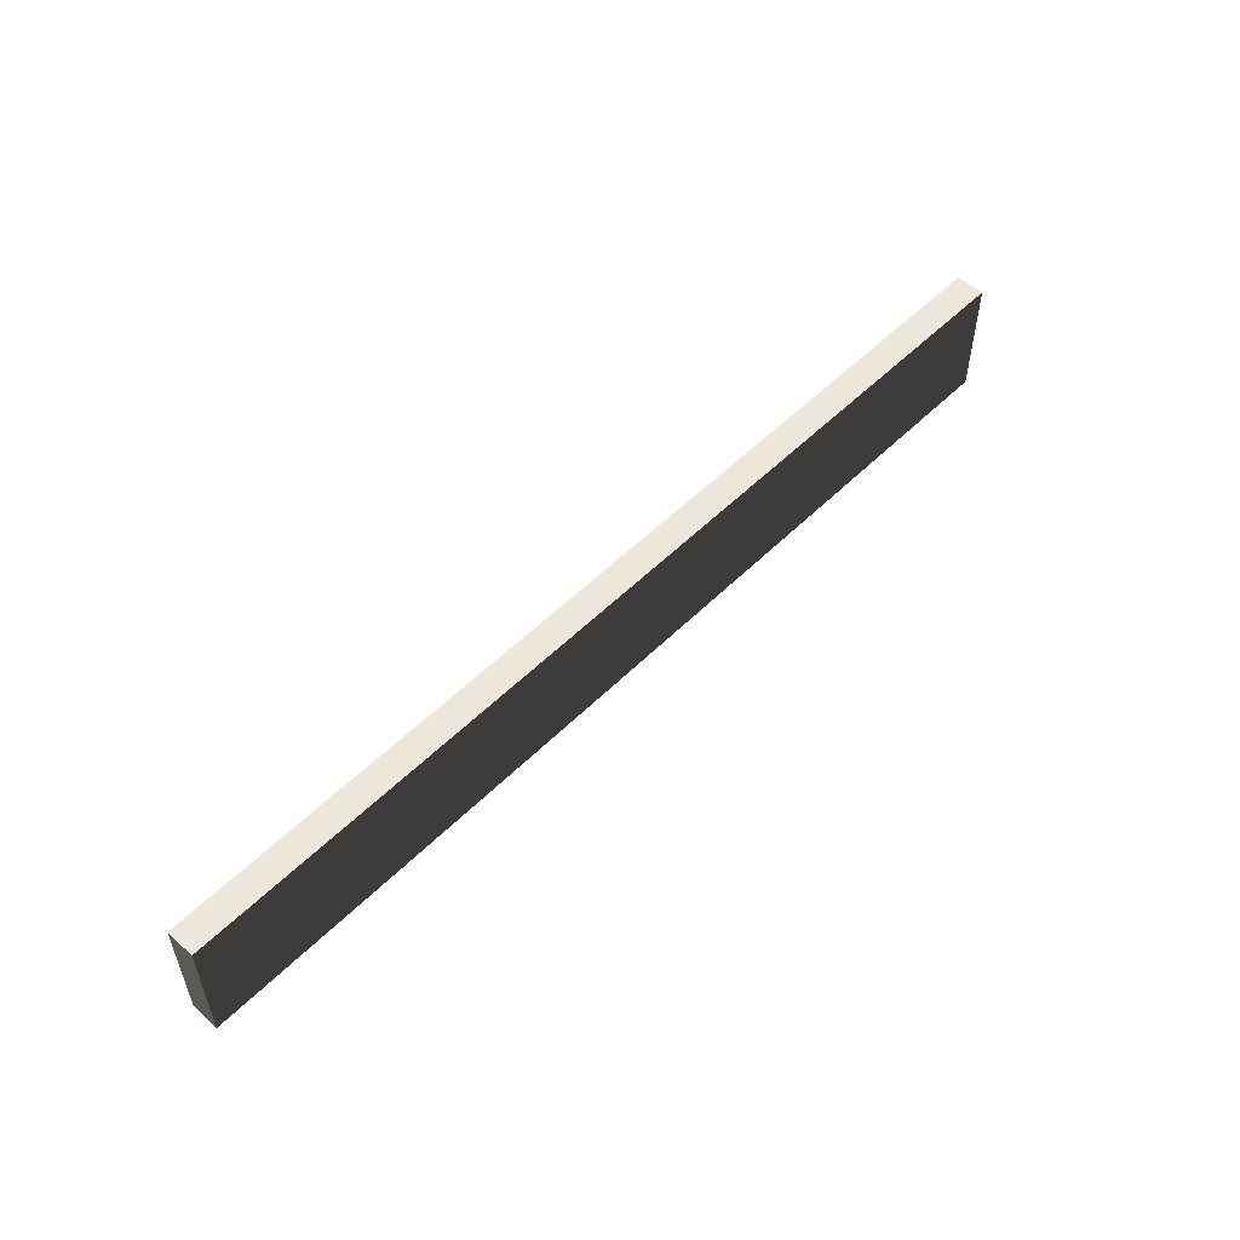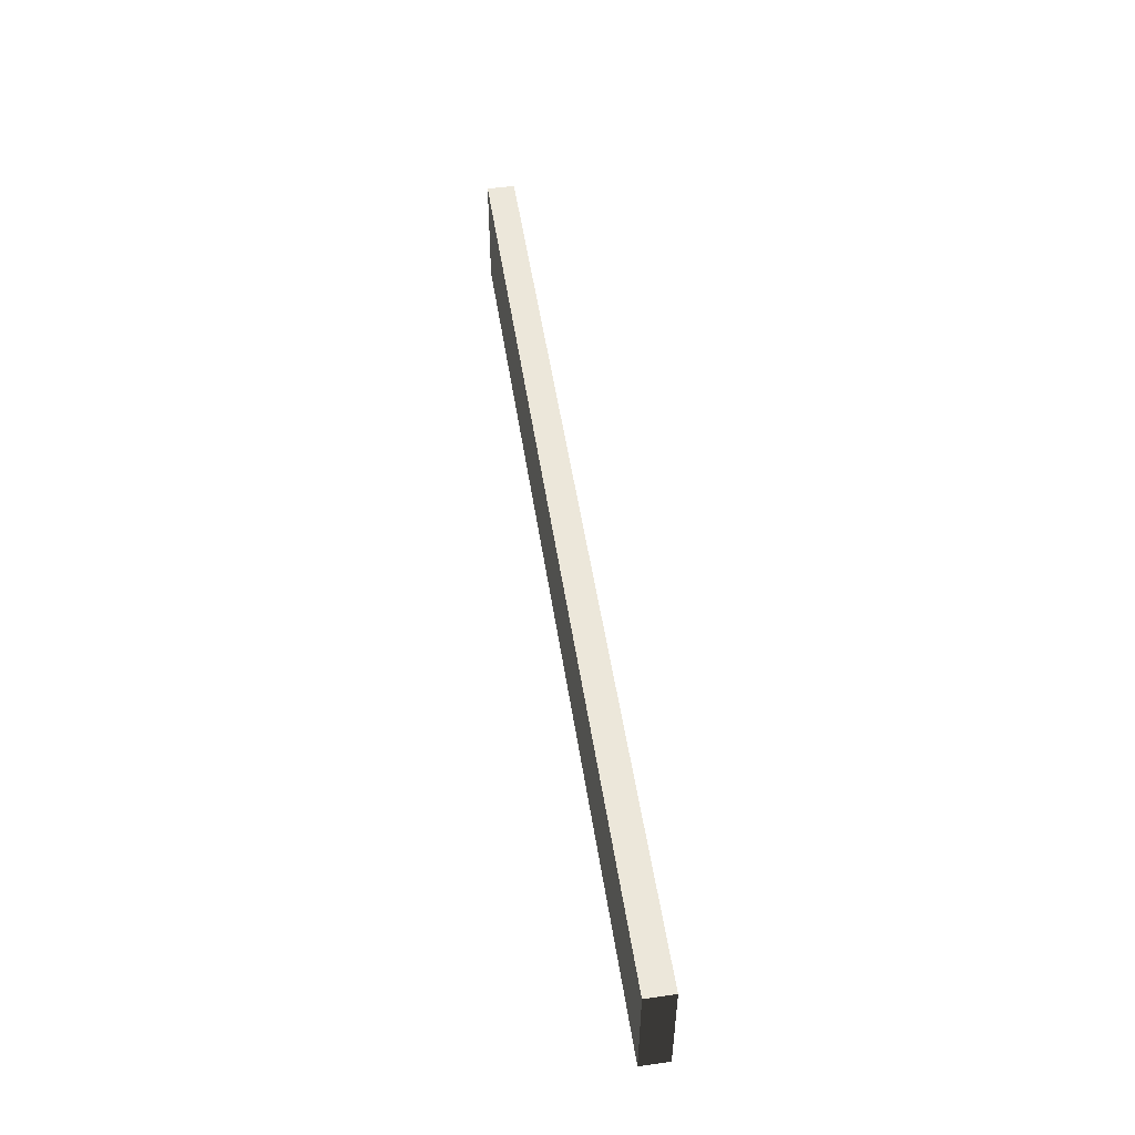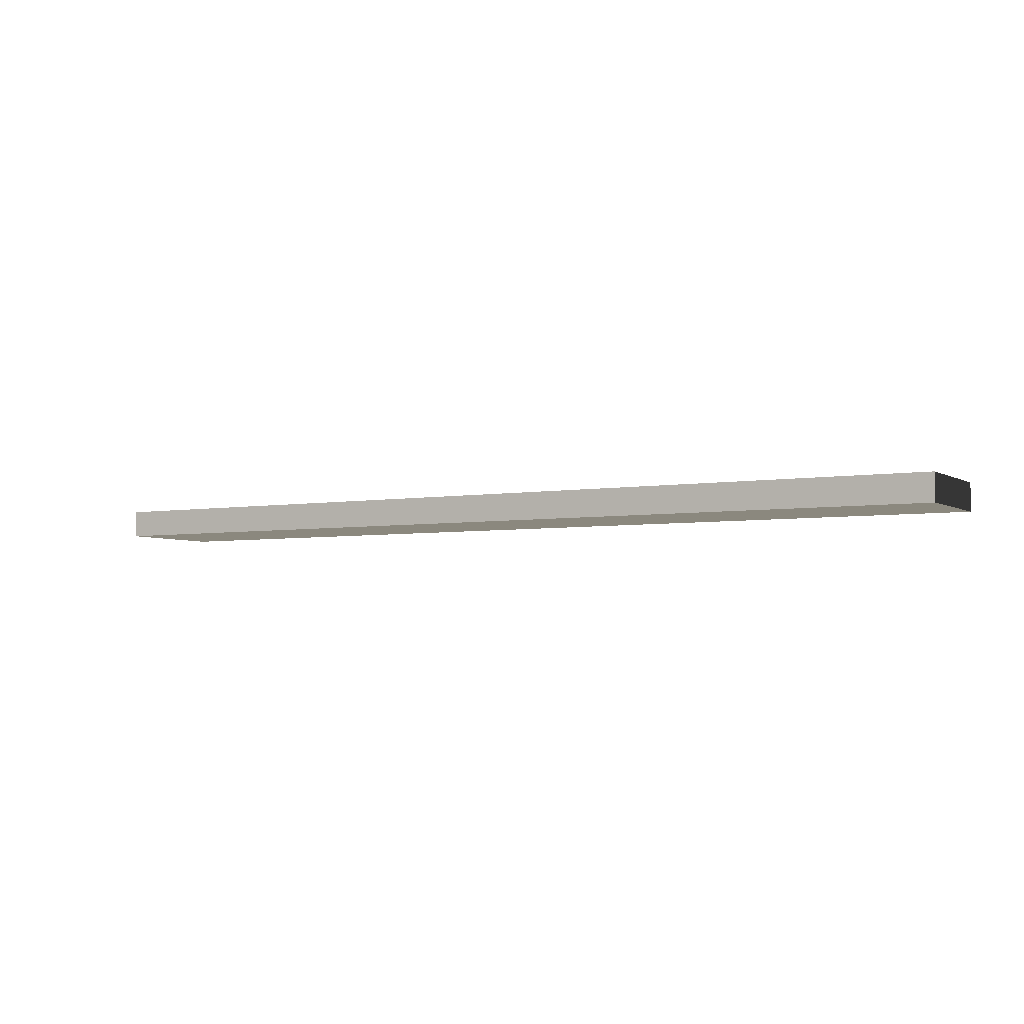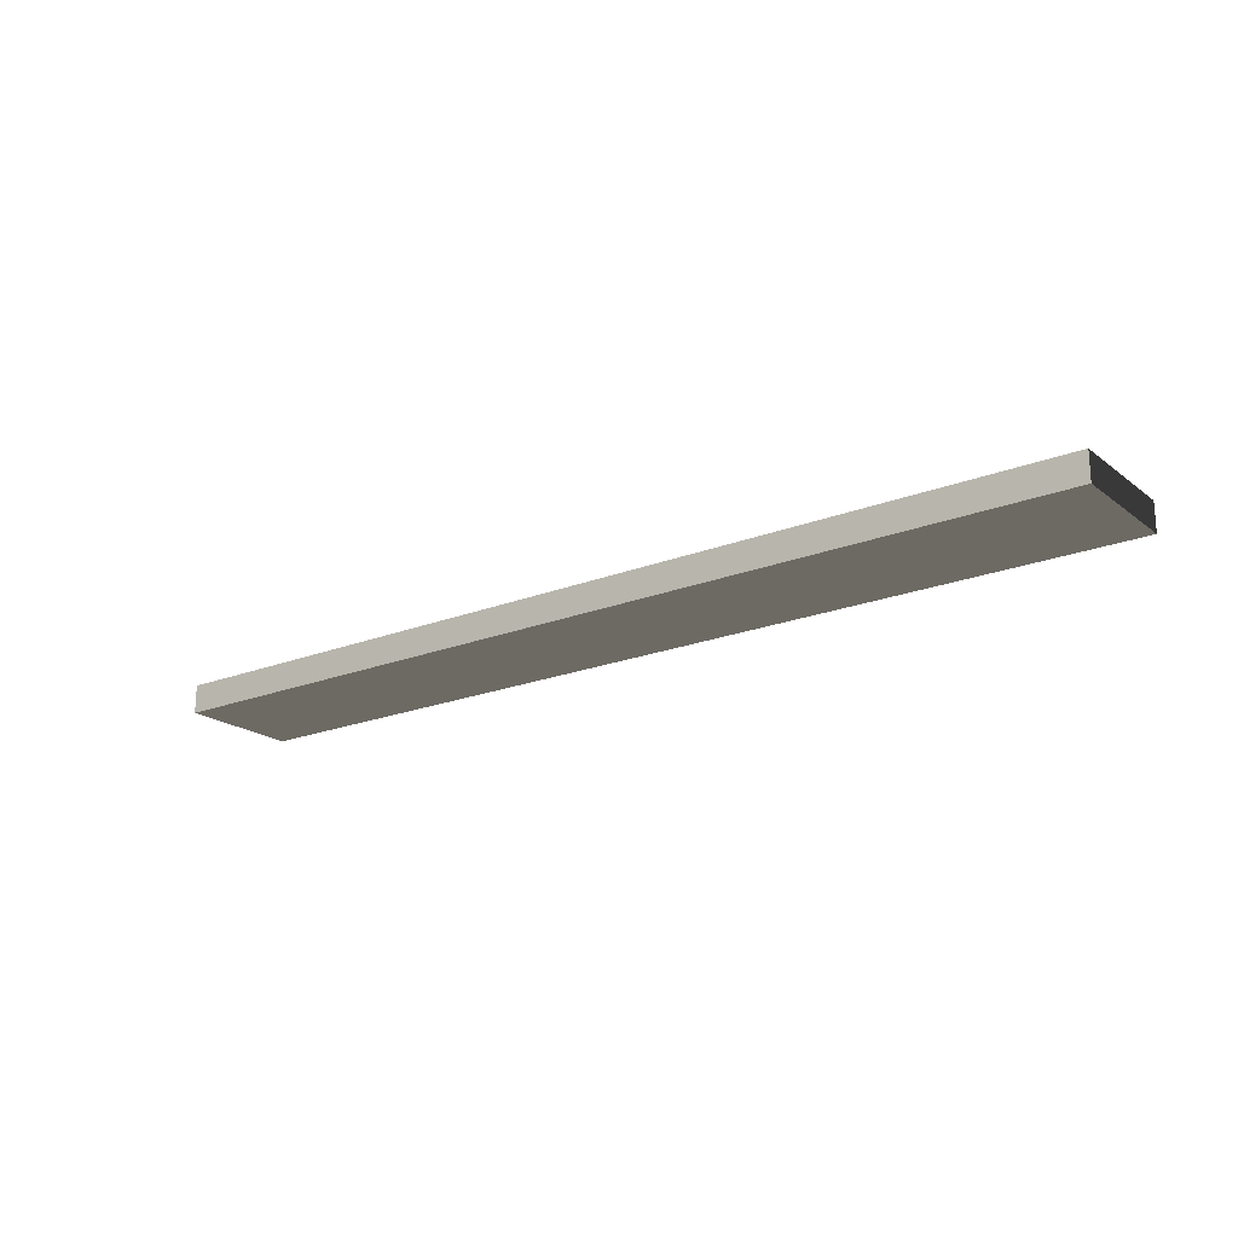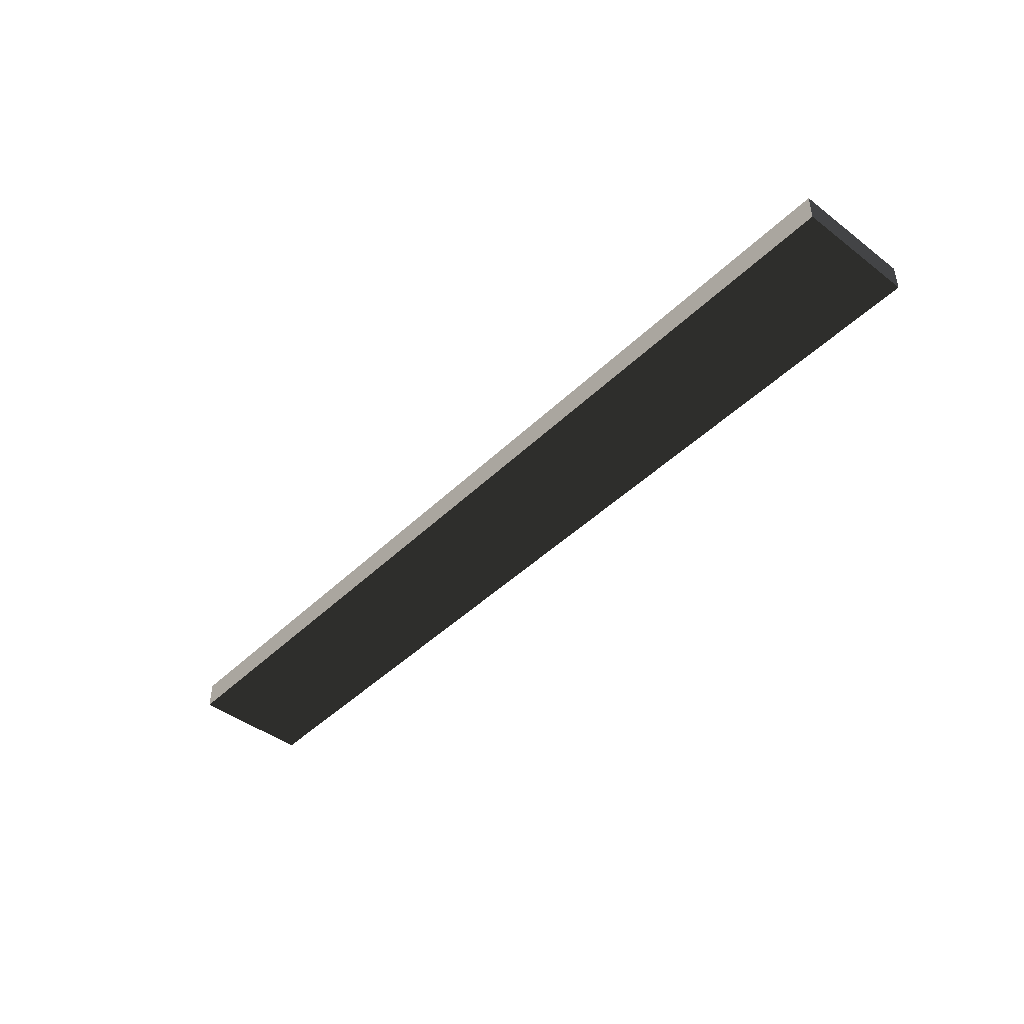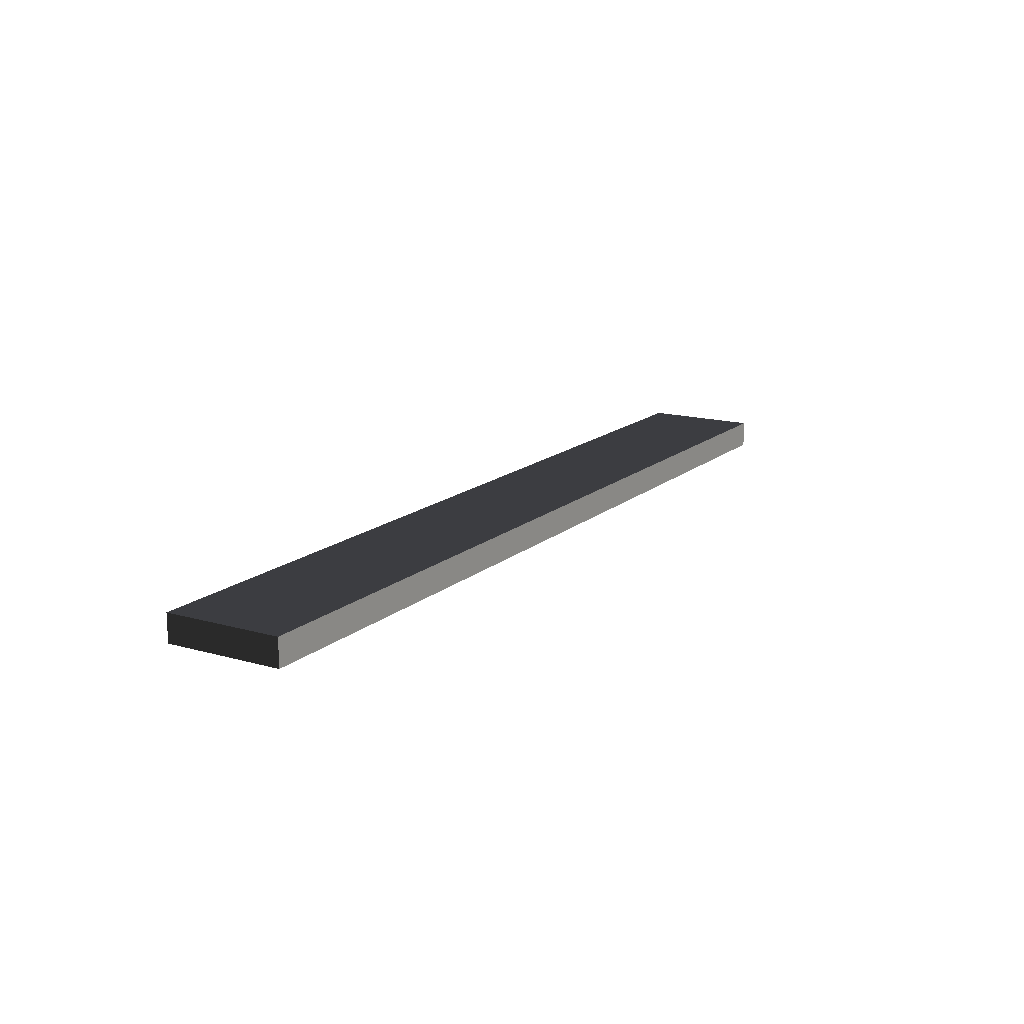
<metadata>
{"format":"obj","ext":"obj","renderer":"f3d","projection":"perspective","resolution":1024,"background":"white","views":[{"elev":53.4,"azim":-46.5,"up":"+Y"},{"elev":51.4,"azim":-98.6,"up":"+Y"},{"elev":-4.5,"azim":29.8,"up":"+Z"},{"elev":-20.0,"azim":-143.7,"up":"+Z"},{"elev":-44.4,"azim":-131.7,"up":"+Z"},{"elev":15.4,"azim":-59.0,"up":"+Z"}]}
</metadata>
<code>
v 6.5 0.829 0.1935
v -6.5 -0.829 0.1935
v -6.5 0.829 0.1935
v 6.5 -0.829 0.1935
v 6.5 0.829 -0.1935
v 6.5 -0.829 0.1935
v 6.5 0.829 0.1935
v 6.5 -0.829 -0.1935
v -6.5 0.829 -0.1935
v 6.5 -0.829 -0.1935
v 6.5 0.829 -0.1935
v -6.5 -0.829 -0.1935
v -6.5 0.829 0.1935
v -6.5 -0.829 -0.1935
v -6.5 0.829 -0.1935
v -6.5 -0.829 0.1935
v 6.5 0.829 -0.1935
v -6.5 0.829 0.1935
v -6.5 0.829 -0.1935
v 6.5 0.829 0.1935
v 6.5 -0.829 0.1935
v -6.5 -0.829 -0.1935
v -6.5 -0.829 0.1935
v 6.5 -0.829 -0.1935
g step6_14736_80
f 1 3 2
f 4 1 2
f 5 7 6
f 8 5 6
f 9 11 10
f 12 9 10
f 13 15 14
f 16 13 14
f 17 19 18
f 20 17 18
f 21 23 22
f 24 21 22

</code>
